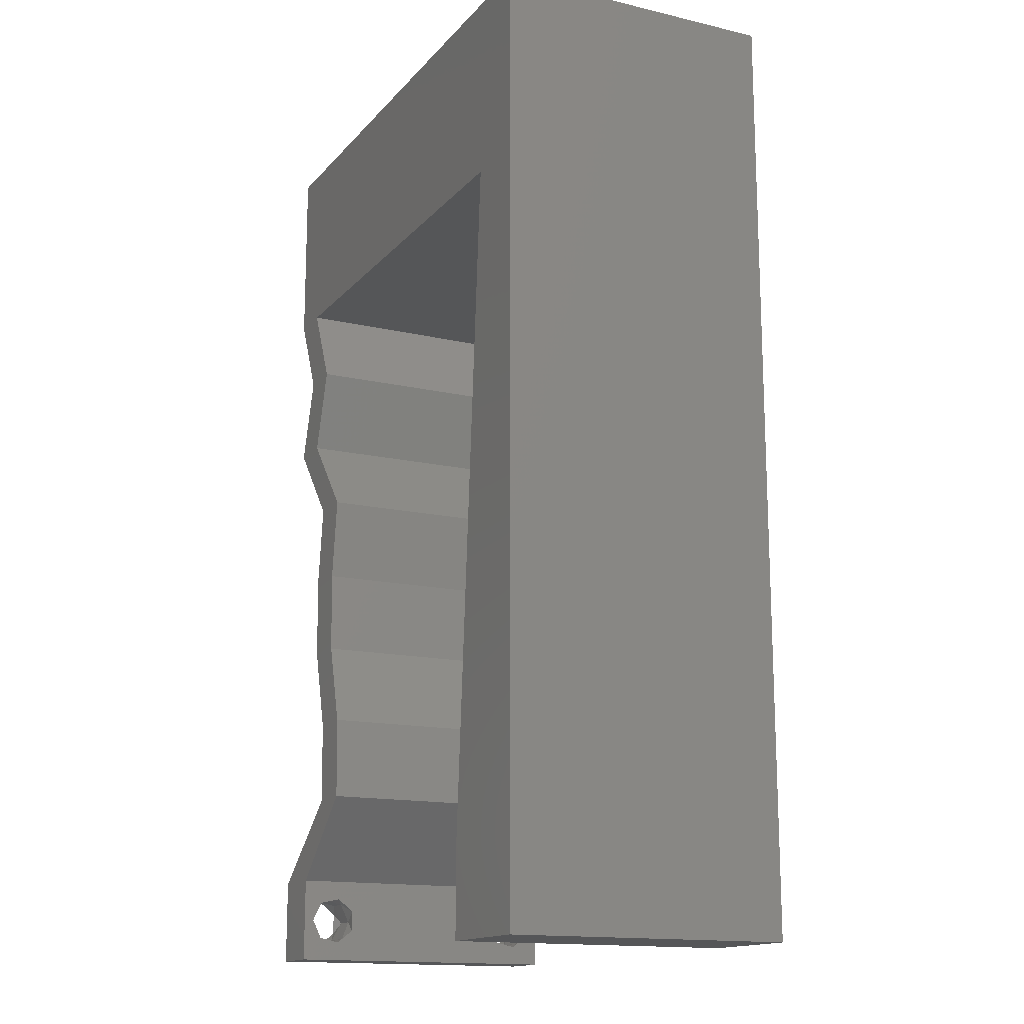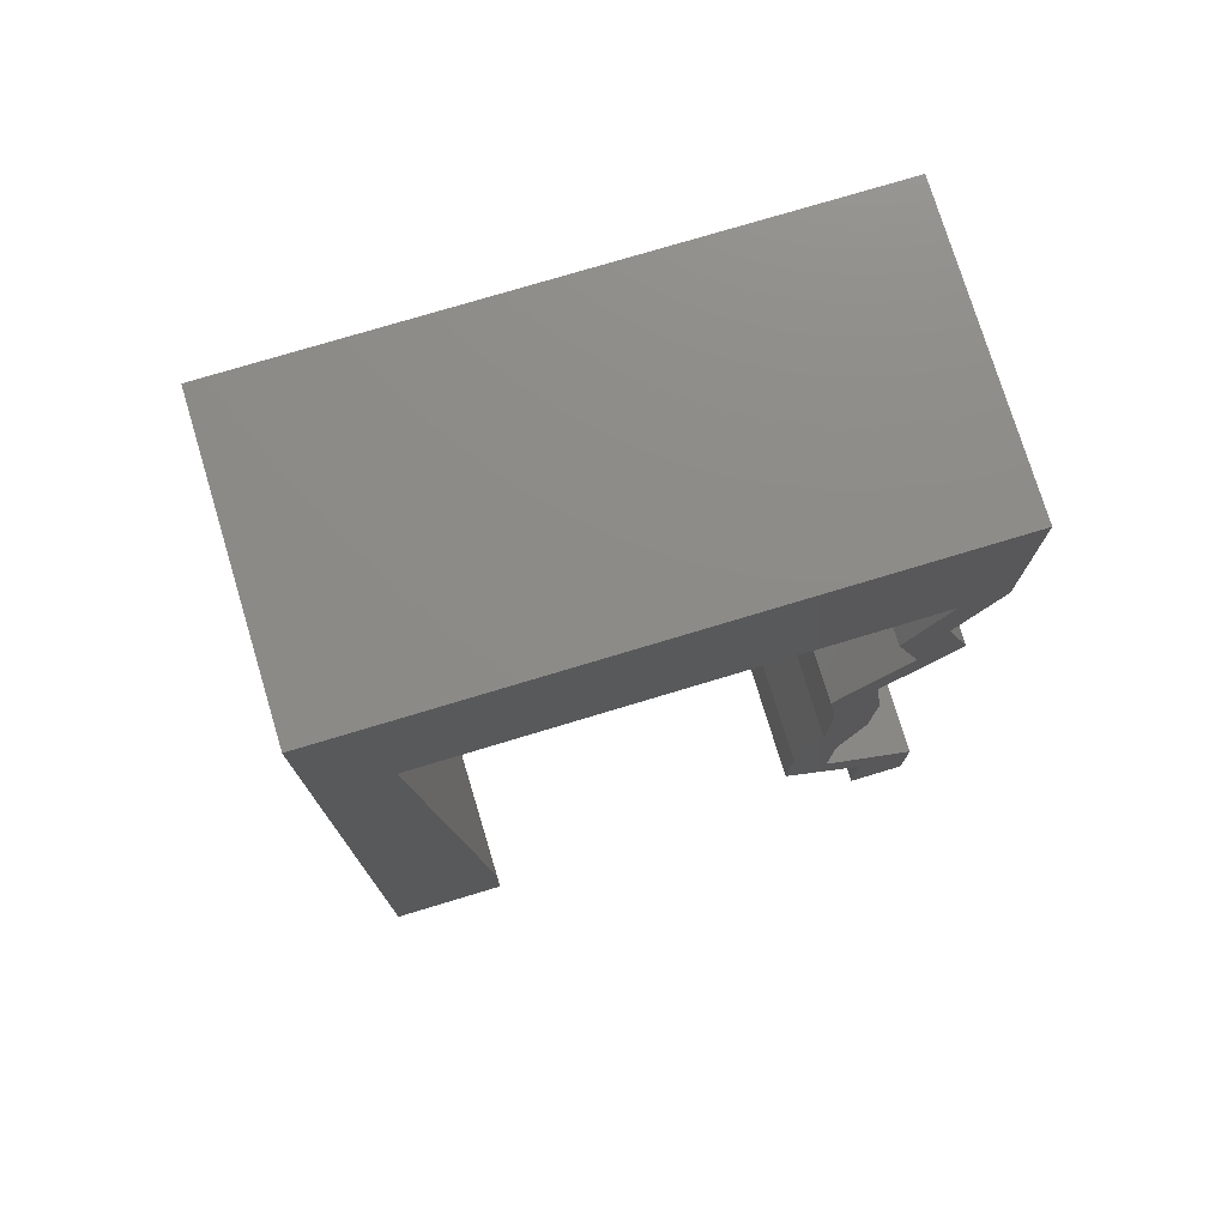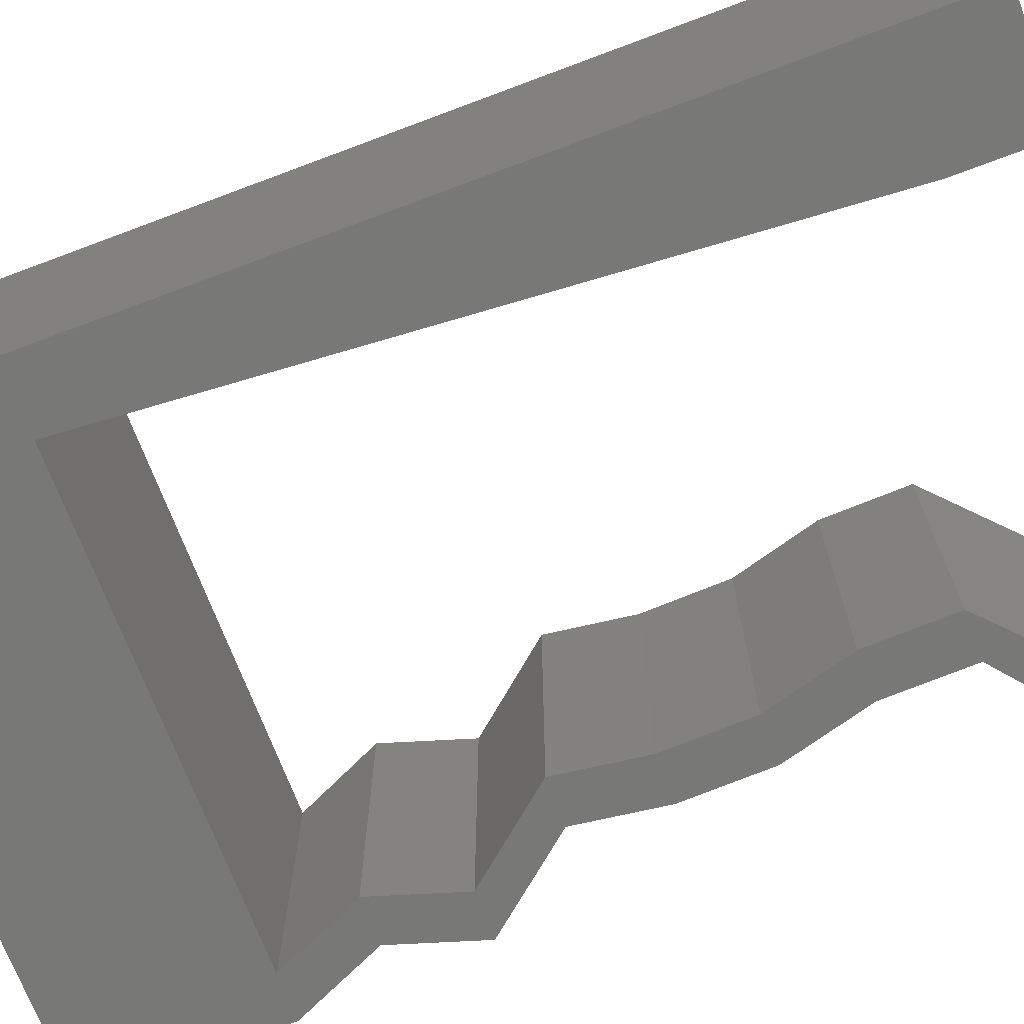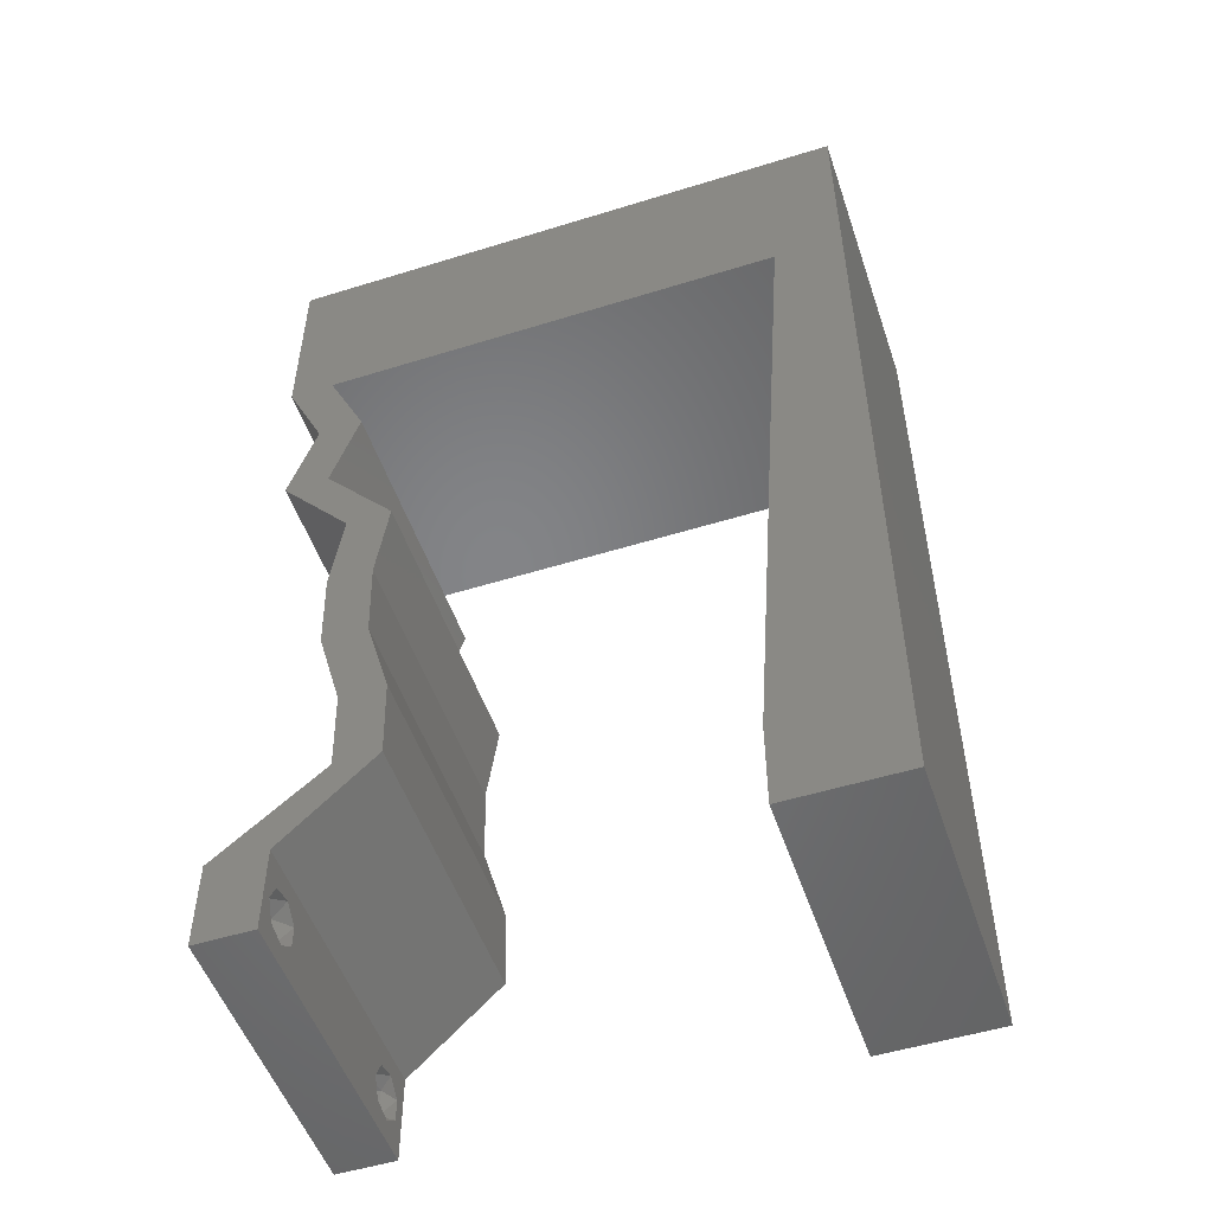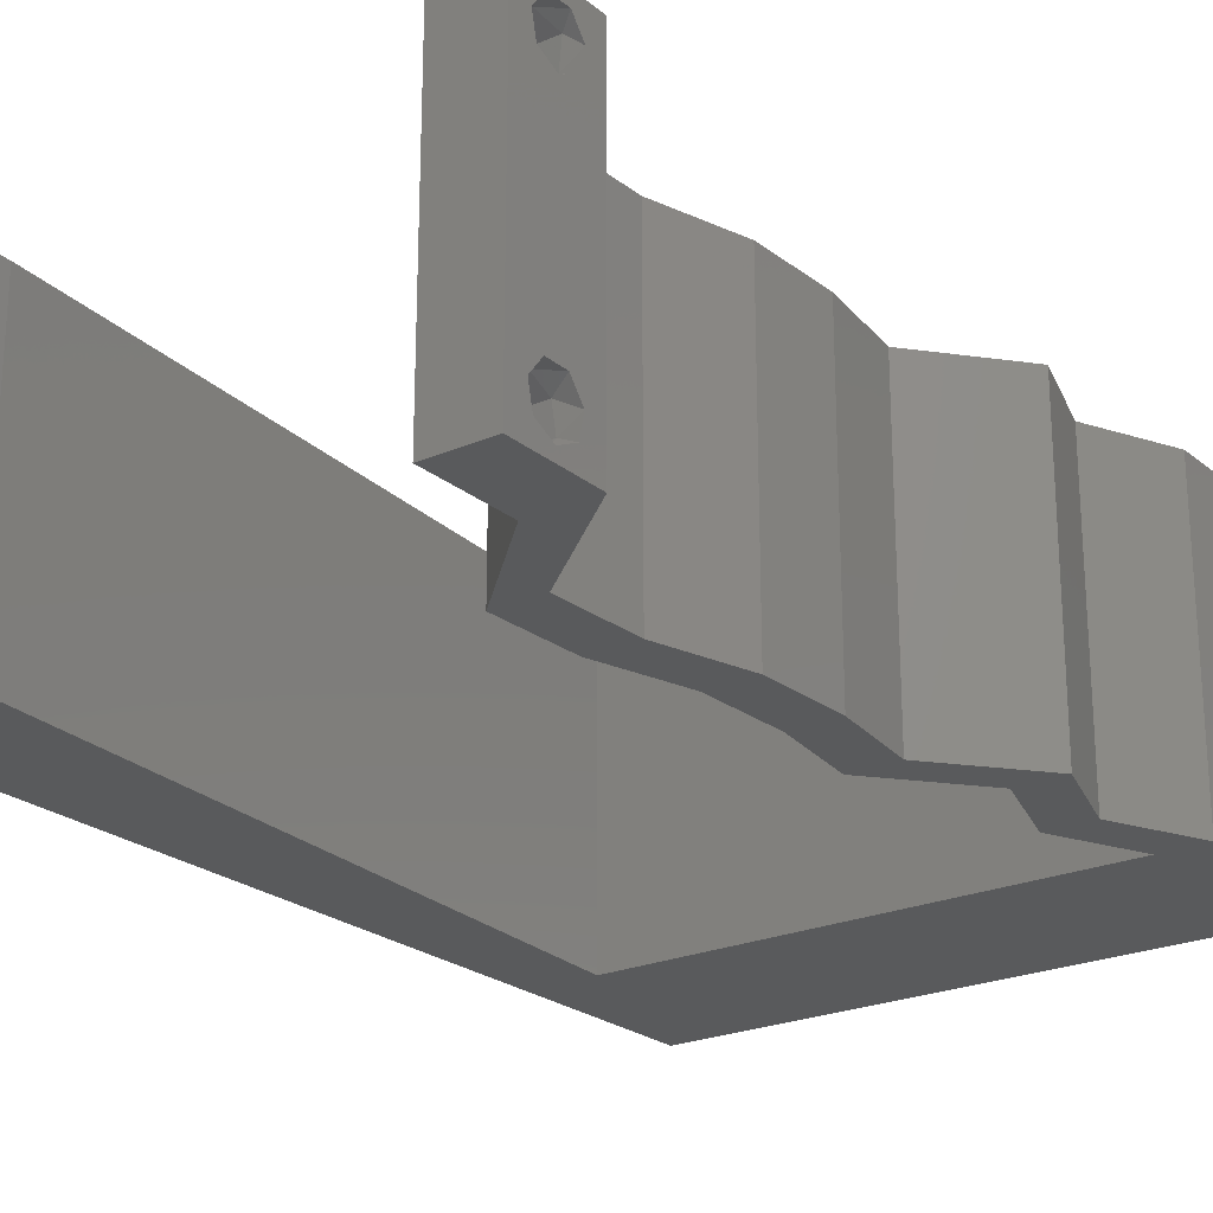
<metadata>
{"format":"stl","ext":"stl","renderer":"f3d","projection":"perspective","resolution":1024,"background":"white","views":[{"elev":-15.2,"azim":-116.2,"up":"+Y"},{"elev":75.9,"azim":-16.8,"up":"+Y"},{"elev":-70.6,"azim":-69.4,"up":"+Z"},{"elev":-51.8,"azim":-161.4,"up":"+Y"},{"elev":-23.2,"azim":36.5,"up":"+Z"}]}
</metadata>
<code>
# stl→obj: 247 verts, 498 faces
v 0.04 0 0.01
v 0.04 -0.006 0.01
v 0.04 -0.002262 0.003932
v 0.04 -0.003 0.0159
v 0.04 -0.001671 0.00134
v 0.04 0 0
v 0.04 -0.001343 0.002778
v 0.04 -0.004657 0.002778
v 0.04 -0.006 0
v 0.04 -0.004329 0.00134
v 0.04 -0.003 0.0007
v 0.04 -0.004657 0.01798
v 0.04 -0.003738 0.01913
v 0.04 -0.006 0.02
v 0.04 -0.002262 0.01913
v 0.04 -0.001343 0.01798
v 0.04 0 0.02
v 0.04 -0.004329 0.01654
v 0.04 -0.001671 0.01654
v 0.04 -0.003738 0.003932
v 0.036 -0.006 0.01
v 0.036 0 0.01
v 0.036 -0.002262 0.003932
v 0.036 -0.003 0.0159
v 0.036 -0.001343 0.002778
v 0.036 0 0
v 0.036 -0.001671 0.00134
v 0.036 -0.004329 0.00134
v 0.036 -0.006 0
v 0.036 -0.004657 0.002778
v 0.036 -0.003 0.0007
v 0.036 -0.003738 0.01913
v 0.036 -0.004657 0.01798
v 0.036 -0.006 0.02
v 0.036 0 0.02
v 0.036 -0.001343 0.01798
v 0.036 -0.002262 0.01913
v 0.036 -0.004329 0.01654
v 0.036 -0.001671 0.01654
v 0.036 -0.003738 0.003932
v 0.01542 0.0469 0.02
v 0.02 0.06 0.02
v 0.01101 0.0534 0.02
v 0.008 0 0.02
v 0 0 0.02
v 0.004 -0.003 0.02
v 0 -0.006 0.02
v 0.008 -0.006 0.02
v 0.004 0.005608 0.02
v 0.02454 0.05347 0.02
v 0.01 0.06 0.02
v 0.04 0.06 0.02
v 0.03 0.06 0.02
v 0.03539 0.05647 0.02
v 0.03691 0.0469 0.02
v 0.04 0.05345 0.02
v 0.03154 0.05244 0.02
v 0.02617 0.0469 0.02
v 0.004672 0.0469 0.02
v 0.006336 0.02345 0.02
v 0 0.024 0.02
v 0.003376 0.01779 0.02
v 0.03171 0.01759 0.02
v 0.0348 0.01759 0.02
v 0.03335 0.02052 0.02
v 0.03499 0.02345 0.02
v 0.03191 0.02345 0.02
v 0.007168 0.01172 0.02
v 0 0.012 0.02
v 0 0.048 0.02
v 0.004944 0.0532 0.02
v 0 0.06 0.02
v 0.038 -0.003 0.02
v 0.04 0.0469 0.02
v 0.03729 0.04103 0.02
v 0.03606 0.03517 0.02
v 0.03914 0.03517 0.02
v 0.03421 0.04103 0.02
v 0.03421 0.02931 0.02
v 0.03112 0.02931 0.02
v 0.03313 0.01172 0.02
v 0.03295 0.005862 0.02
v 0.03005 0.01172 0.02
v 0.02987 0.005862 0.02
v 0 0.036 0.02
v 0.005504 0.03517 0.02
v 0 -0.006 0.01
v 0 -0.003 0.015
v 0 0 0.01
v 0 -0.006 0
v 0 -0.003 0.005
v 0 0 0
v 0.004 -0.006 0.015
v 0.008 -0.006 0.01
v 0.004 -0.006 0.005
v 0.008 -0.006 0
v 0 0.06 0
v 0 0.051 0.0086
v 0 0.06 0.01
v 0 0.009 0.0114
v 0 0.048 0
v 0 0.0415 0.009767
v 0 0.03 0.01
v 0 0.036 0
v 0 0.024 0
v 0 0.0185 0.01023
v 0 0.012 0
v 0 0.005337 0.005128
v 0 0.05466 0.01487
v 0.01542 0.0469 0
v 0.01101 0.0534 0
v 0.02 0.06 0
v 0.008 0 0
v 0.004 -0.003 0
v 0.004 0.005608 0
v 0.02454 0.05347 0
v 0.01 0.06 0
v 0.04 0.06 0
v 0.03539 0.05647 0
v 0.03 0.06 0
v 0.03691 0.0469 0
v 0.03154 0.05244 0
v 0.04 0.05345 0
v 0.02617 0.0469 0
v 0.004672 0.0469 0
v 0.006336 0.02345 0
v 0.003376 0.01779 0
v 0.03499 0.02345 0
v 0.03335 0.02052 0
v 0.03191 0.02345 0
v 0.03171 0.01759 0
v 0.0348 0.01759 0
v 0.007168 0.01172 0
v 0.004944 0.0532 0
v 0.038 -0.003 0
v 0.04 0.0469 0
v 0.03729 0.04103 0
v 0.03914 0.03517 0
v 0.03606 0.03517 0
v 0.03421 0.04103 0
v 0.03421 0.02931 0
v 0.03112 0.02931 0
v 0.03313 0.01172 0
v 0.03295 0.005862 0
v 0.03005 0.01172 0
v 0.02987 0.005862 0
v 0.005504 0.03517 0
v 0.008 0 0.01
v 0.008 -0.003 0.015
v 0.008 -0.003 0.005
v 0.015 0.06 0.01134
v 0.025 0.06 0.008977
v 0.006575 0.06 0.007337
v 0.03344 0.06 0.01273
v 0.04 0.06 0.01
v 0.03407 0.06 0.005945
v 0.005798 0.06 0.01422
v 0.04 0.0469 0.01
v 0.03865 0.04396 0.015
v 0.03729 0.04103 0.01
v 0.03865 0.04396 0.005
v 0.03822 0.0381 0.015
v 0.03914 0.03517 0.01
v 0.03822 0.0381 0.005
v 0.03668 0.03224 0.015
v 0.03421 0.02931 0.01
v 0.03668 0.03224 0.005
v 0.0346 0.02638 0.015
v 0.03499 0.02345 0.01
v 0.0346 0.02638 0.005
v 0.03489 0.02052 0.015
v 0.0348 0.01759 0.01
v 0.03489 0.02052 0.005
v 0.03397 0.01465 0.015
v 0.03313 0.01172 0.01
v 0.03397 0.01465 0.005
v 0.03304 0.008793 0.015
v 0.03295 0.005862 0.01
v 0.03304 0.008793 0.005
v 0.03648 0.002931 0.015
v 0.03648 0.002931 0.005
v 0.03293 0.002931 0.015
v 0.02987 0.005862 0.01
v 0.03293 0.002931 0.005
v 0.02996 0.008793 0.015
v 0.03005 0.01172 0.01
v 0.02996 0.008793 0.005
v 0.03088 0.01465 0.015
v 0.03171 0.01759 0.01
v 0.03088 0.01465 0.005
v 0.03181 0.02052 0.015
v 0.03191 0.02345 0.01
v 0.03181 0.02052 0.005
v 0.03152 0.02638 0.015
v 0.03112 0.02931 0.01
v 0.03152 0.02638 0.005
v 0.03359 0.03224 0.015
v 0.03606 0.03517 0.01
v 0.03359 0.03224 0.005
v 0.03513 0.0381 0.015
v 0.03421 0.04103 0.01
v 0.03513 0.0381 0.005
v 0.03556 0.04396 0.015
v 0.03691 0.0469 0.01
v 0.03556 0.04396 0.005
v 0.02079 0.0469 0.009251
v 0.004672 0.0469 0.01
v 0.01112 0.0469 0.01285
v 0.03047 0.0469 0.01285
v 0.03107 0.0469 0.005518
v 0.01052 0.0469 0.005518
v 0.007376 0.008793 0.01155
v 0.005296 0.0381 0.01155
v 0.005955 0.02882 0.01026
v 0.006723 0.01799 0.0103
v 0.005056 0.04149 0.005
v 0.0375 -0.003738 0.01607
v 0.03727 -0.002262 0.01607
v 0.03874 -0.002242 0.01608
v 0.03888 -0.003738 0.01607
v 0.03873 -0.001343 0.01722
v 0.03725 -0.001343 0.01722
v 0.03727 -0.003 0.0193
v 0.03875 -0.003 0.0193
v 0.03802 -0.004336 0.01865
v 0.03802 -0.001678 0.01867
v 0.03915 -0.004329 0.01866
v 0.03873 -0.004657 0.01722
v 0.03725 -0.004657 0.01722
v 0.03687 -0.001668 0.01866
v 0.03916 -0.001671 0.01866
v 0.03686 -0.004326 0.01866
v 0.03873 -0.003738 0.0008684
v 0.03727 -0.002262 0.0008684
v 0.03726 -0.003758 0.0008785
v 0.03874 -0.002242 0.0008785
v 0.03873 -0.001343 0.002022
v 0.03727 -0.001671 0.00346
v 0.03725 -0.001343 0.002022
v 0.03873 -0.003 0.0041
v 0.03725 -0.003 0.0041
v 0.03875 -0.001671 0.00346
v 0.03727 -0.004657 0.002022
v 0.03875 -0.004657 0.002022
v 0.03798 -0.004322 0.003468
v 0.03913 -0.004332 0.003456
v 0.03684 -0.004329 0.00346
f 1 2 3
f 1 4 2
f 5 6 7
f 8 9 10
f 10 9 11
f 11 6 5
f 12 13 14
f 15 16 17
f 17 14 15
f 14 18 12
f 15 14 13
f 9 6 11
f 8 2 9
f 17 19 1
f 16 19 17
f 14 2 18
f 6 1 7
f 1 19 4
f 2 4 18
f 7 1 3
f 20 2 8
f 3 2 20
f 21 22 23
f 21 24 22
f 25 26 27
f 28 29 30
f 28 31 29
f 26 31 27
f 32 33 34
f 35 36 37
f 37 34 35
f 34 33 38
f 32 34 37
f 35 39 36
f 26 29 31
f 25 22 26
f 34 38 21
f 22 39 35
f 29 21 30
f 38 24 21
f 24 39 22
f 30 21 40
f 40 21 23
f 23 22 25
f 41 42 43
f 44 45 46
f 47 48 46
f 45 44 49
f 42 41 50
f 42 51 43
f 52 53 54
f 55 56 57
f 58 55 57
f 59 41 43
f 60 61 62
f 63 64 65
f 66 67 65
f 68 69 49
f 70 59 71
f 41 58 50
f 57 56 54
f 69 68 62
f 51 72 71
f 34 14 73
f 48 44 46
f 45 47 46
f 51 71 43
f 71 59 43
f 53 42 50
f 56 52 54
f 17 35 73
f 57 53 50
f 53 57 54
f 58 57 50
f 69 45 49
f 72 70 71
f 64 66 65
f 14 17 73
f 35 34 73
f 67 63 65
f 44 68 49
f 61 69 62
f 68 60 62
f 74 55 75
f 55 74 56
f 75 76 77
f 78 76 75
f 55 78 75
f 77 76 79
f 66 79 67
f 67 79 80
f 79 76 80
f 81 64 63
f 82 81 83
f 83 81 63
f 17 82 35
f 35 82 84
f 84 82 83
f 59 70 85
f 59 85 86
f 85 61 86
f 86 61 60
f 87 88 89
f 45 88 47
f 90 91 92
f 89 91 87
f 47 88 87
f 89 88 45
f 87 91 90
f 92 91 89
f 48 93 94
f 87 93 47
f 90 95 87
f 94 95 96
f 47 93 48
f 94 93 87
f 96 95 90
f 87 95 94
f 97 98 99
f 45 100 89
f 101 98 97
f 69 100 45
f 102 103 85
f 104 103 102
f 104 102 101
f 85 103 61
f 105 103 104
f 61 106 69
f 61 103 106
f 70 102 85
f 107 106 105
f 106 103 105
f 92 108 107
f 72 109 70
f 70 98 102
f 107 100 106
f 70 109 98
f 107 108 100
f 106 100 69
f 102 98 101
f 99 109 72
f 89 108 92
f 100 108 89
f 98 109 99
f 110 111 112
f 113 114 92
f 90 114 96
f 92 115 113
f 112 116 110
f 112 111 117
f 118 119 120
f 121 122 123
f 124 122 121
f 125 111 110
f 126 127 105
f 128 129 130
f 131 129 132
f 133 115 107
f 101 134 125
f 110 116 124
f 122 119 123
f 107 127 133
f 117 134 97
f 29 135 9
f 96 114 113
f 92 114 90
f 117 111 134
f 134 111 125
f 120 116 112
f 123 119 118
f 6 135 26
f 122 116 120
f 120 119 122
f 124 116 122
f 107 115 92
f 97 134 101
f 132 129 128
f 9 135 6
f 26 135 29
f 130 129 131
f 113 115 133
f 105 127 107
f 133 127 126
f 136 137 121
f 121 123 136
f 137 138 139
f 140 137 139
f 121 137 140
f 138 141 139
f 141 128 130
f 142 141 130
f 139 141 142
f 132 143 131
f 144 145 143
f 143 145 131
f 6 26 144
f 26 146 144
f 146 145 144
f 125 104 101
f 147 104 125
f 147 105 104
f 147 126 105
f 148 149 94
f 48 149 44
f 113 150 96
f 94 150 148
f 44 149 148
f 94 149 48
f 96 150 94
f 148 150 113
f 117 151 112
f 53 152 42
f 151 152 112
f 42 152 151
f 117 153 151
f 53 154 152
f 112 152 120
f 42 151 51
f 97 153 117
f 99 153 97
f 52 154 53
f 155 154 52
f 152 156 120
f 151 157 51
f 154 156 152
f 153 157 151
f 120 156 118
f 118 156 155
f 72 157 99
f 51 157 72
f 99 157 153
f 155 156 154
f 158 155 56
f 123 155 158
f 155 52 56
f 56 74 158
f 123 118 155
f 136 123 158
f 158 159 160
f 75 159 74
f 136 161 137
f 160 161 158
f 74 159 158
f 160 159 75
f 158 161 136
f 137 161 160
f 160 162 163
f 77 162 75
f 137 164 138
f 163 164 160
f 75 162 160
f 163 162 77
f 160 164 137
f 138 164 163
f 77 165 163
f 166 165 79
f 141 167 166
f 163 167 138
f 163 165 166
f 138 167 141
f 166 167 163
f 79 165 77
f 66 168 79
f 166 168 169
f 141 170 128
f 169 170 166
f 79 168 166
f 169 168 66
f 166 170 141
f 128 170 169
f 64 171 66
f 169 171 172
f 128 173 132
f 172 173 169
f 66 171 169
f 172 171 64
f 169 173 128
f 132 173 172
f 81 174 64
f 172 174 175
f 132 176 143
f 175 176 172
f 64 174 172
f 175 174 81
f 172 176 132
f 143 176 175
f 82 177 81
f 175 177 178
f 178 179 175
f 143 179 144
f 81 177 175
f 178 177 82
f 175 179 143
f 144 179 178
f 82 180 178
f 1 180 17
f 178 181 144
f 6 181 1
f 178 180 1
f 144 181 6
f 17 180 82
f 1 181 178
f 2 14 34
f 21 2 34
f 29 9 2
f 29 2 21
f 35 182 22
f 183 182 84
f 146 184 183
f 22 184 26
f 22 182 183
f 26 184 146
f 84 182 35
f 183 184 22
f 83 185 84
f 183 185 186
f 146 187 145
f 186 187 183
f 84 185 183
f 186 185 83
f 183 187 146
f 145 187 186
f 63 188 83
f 186 188 189
f 145 190 131
f 189 190 186
f 83 188 186
f 189 188 63
f 186 190 145
f 131 190 189
f 67 191 63
f 189 191 192
f 131 193 130
f 192 193 189
f 63 191 189
f 192 191 67
f 189 193 131
f 130 193 192
f 80 194 67
f 192 194 195
f 130 196 142
f 195 196 192
f 67 194 192
f 195 194 80
f 192 196 130
f 142 196 195
f 80 197 195
f 198 197 76
f 195 199 142
f 139 199 198
f 76 197 80
f 195 197 198
f 198 199 195
f 142 199 139
f 198 200 201
f 78 200 76
f 139 202 140
f 201 202 198
f 76 200 198
f 201 200 78
f 198 202 139
f 140 202 201
f 55 203 78
f 201 203 204
f 140 205 121
f 204 205 201
f 78 203 201
f 204 203 55
f 201 205 140
f 121 205 204
f 41 206 58
f 207 208 59
f 55 209 204
f 59 208 41
f 58 209 55
f 124 206 110
f 206 209 58
f 41 208 206
f 124 210 206
f 206 211 110
f 208 211 206
f 206 210 209
f 110 211 125
f 121 210 124
f 125 211 207
f 204 210 121
f 207 211 208
f 209 210 204
f 133 212 113
f 148 212 44
f 59 213 207
f 44 212 68
f 86 213 59
f 60 214 86
f 60 215 214
f 214 215 126
f 147 214 126
f 126 215 133
f 68 215 60
f 147 213 214
f 215 212 133
f 125 216 147
f 147 216 213
f 214 213 86
f 68 212 215
f 207 216 125
f 213 216 207
f 113 212 148
f 4 24 217
f 24 4 218
f 218 4 219
f 4 217 220
f 218 221 222
f 223 224 225
f 221 226 222
f 221 218 219
f 225 224 227
f 228 217 229
f 222 226 230
f 226 221 231
f 223 225 232
f 217 228 220
f 224 223 226
f 228 229 225
f 32 37 223
f 19 16 221
f 12 18 228
f 15 13 224
f 38 33 229
f 36 39 222
f 217 38 229
f 39 24 218
f 39 218 222
f 228 225 227
f 224 226 231
f 226 223 230
f 19 221 219
f 223 37 230
f 225 229 232
f 12 228 227
f 221 16 231
f 32 223 232
f 229 33 232
f 228 18 220
f 224 13 227
f 15 224 231
f 36 222 230
f 24 38 217
f 18 4 220
f 37 36 230
f 33 32 232
f 13 12 227
f 16 15 231
f 4 19 219
f 11 31 233
f 31 11 234
f 233 31 235
f 234 11 236
f 237 238 239
f 238 240 241
f 238 237 242
f 240 238 242
f 233 243 244
f 234 237 239
f 243 245 244
f 243 233 235
f 237 234 236
f 244 245 246
f 245 243 247
f 241 240 245
f 23 25 238
f 5 7 237
f 3 20 240
f 28 30 243
f 238 25 239
f 23 238 241
f 237 7 242
f 3 240 242
f 40 23 241
f 25 27 239
f 8 10 244
f 7 3 242
f 10 11 233
f 27 31 234
f 10 233 244
f 27 234 239
f 241 245 247
f 245 240 246
f 28 243 235
f 5 237 236
f 240 20 246
f 243 30 247
f 40 241 247
f 8 244 246
f 20 8 246
f 30 40 247
f 11 5 236
f 31 28 235

</code>
